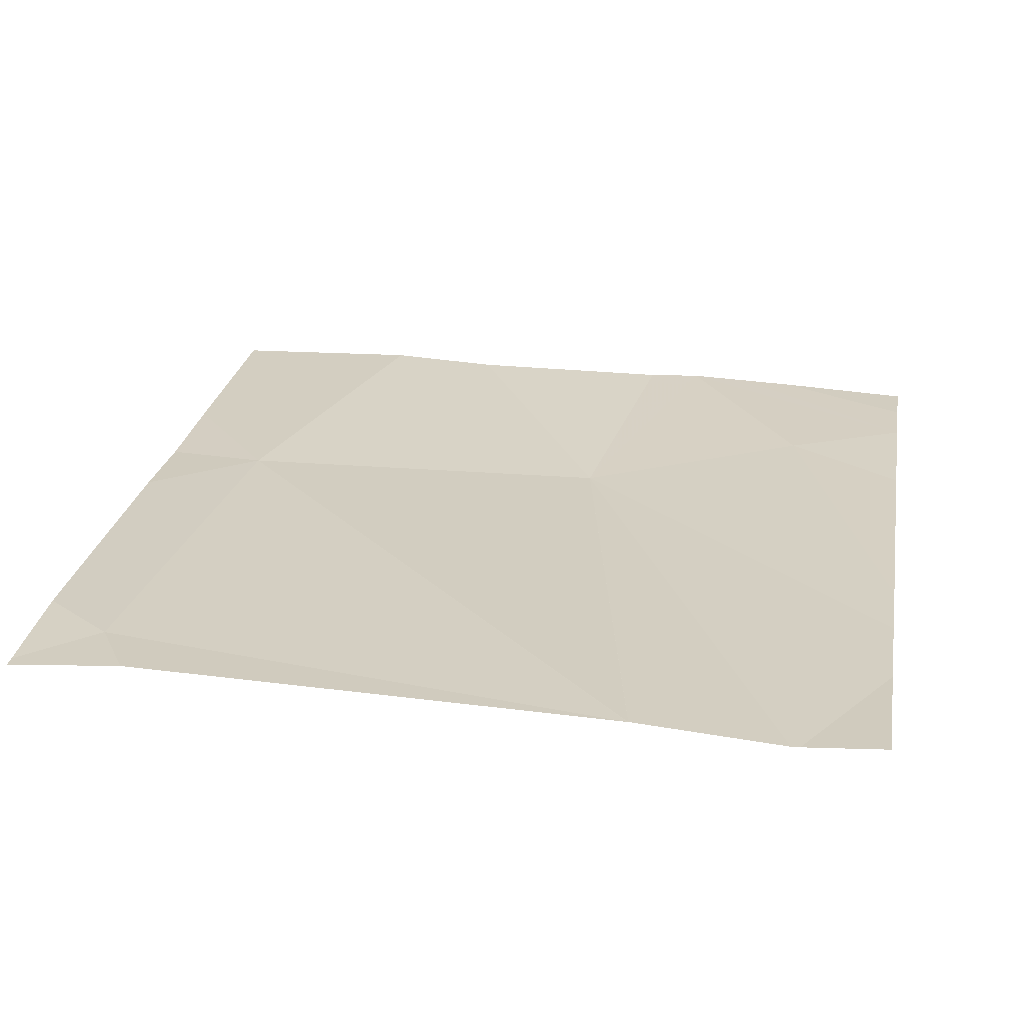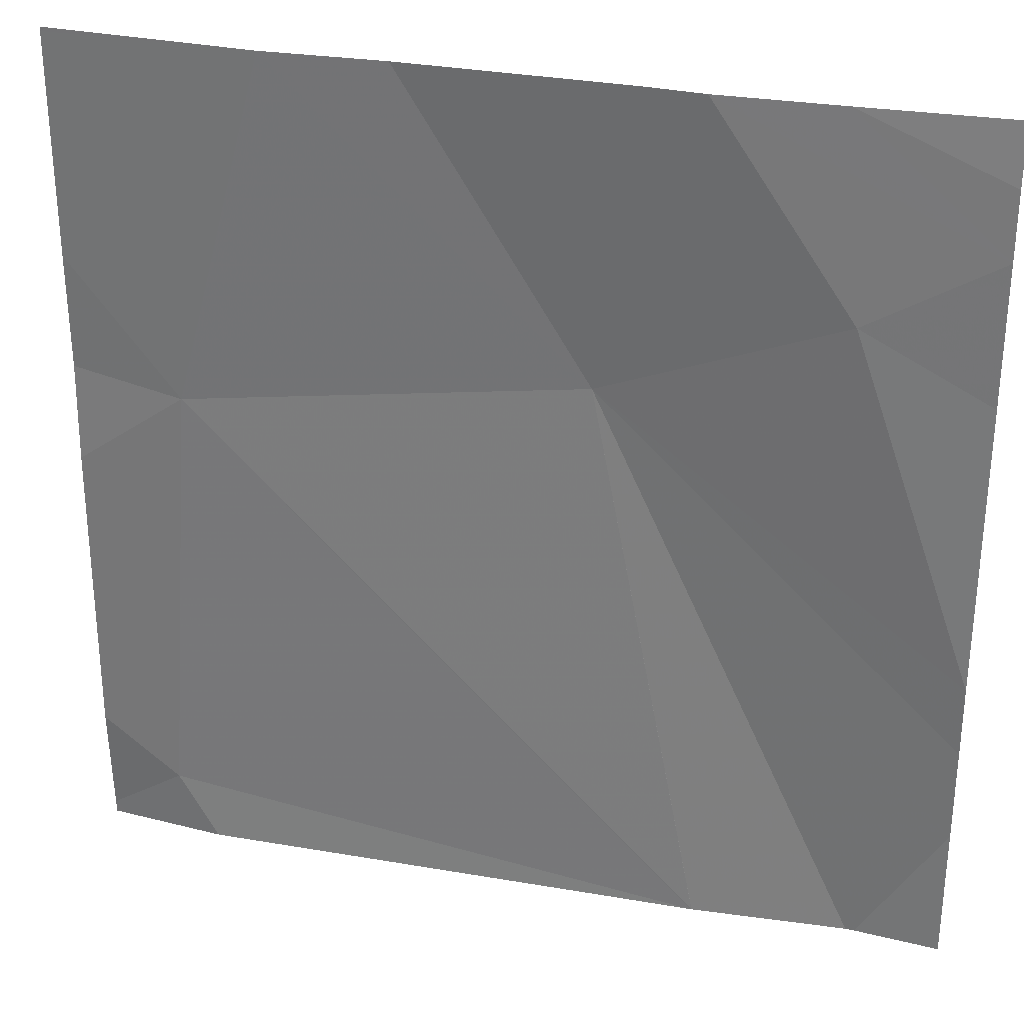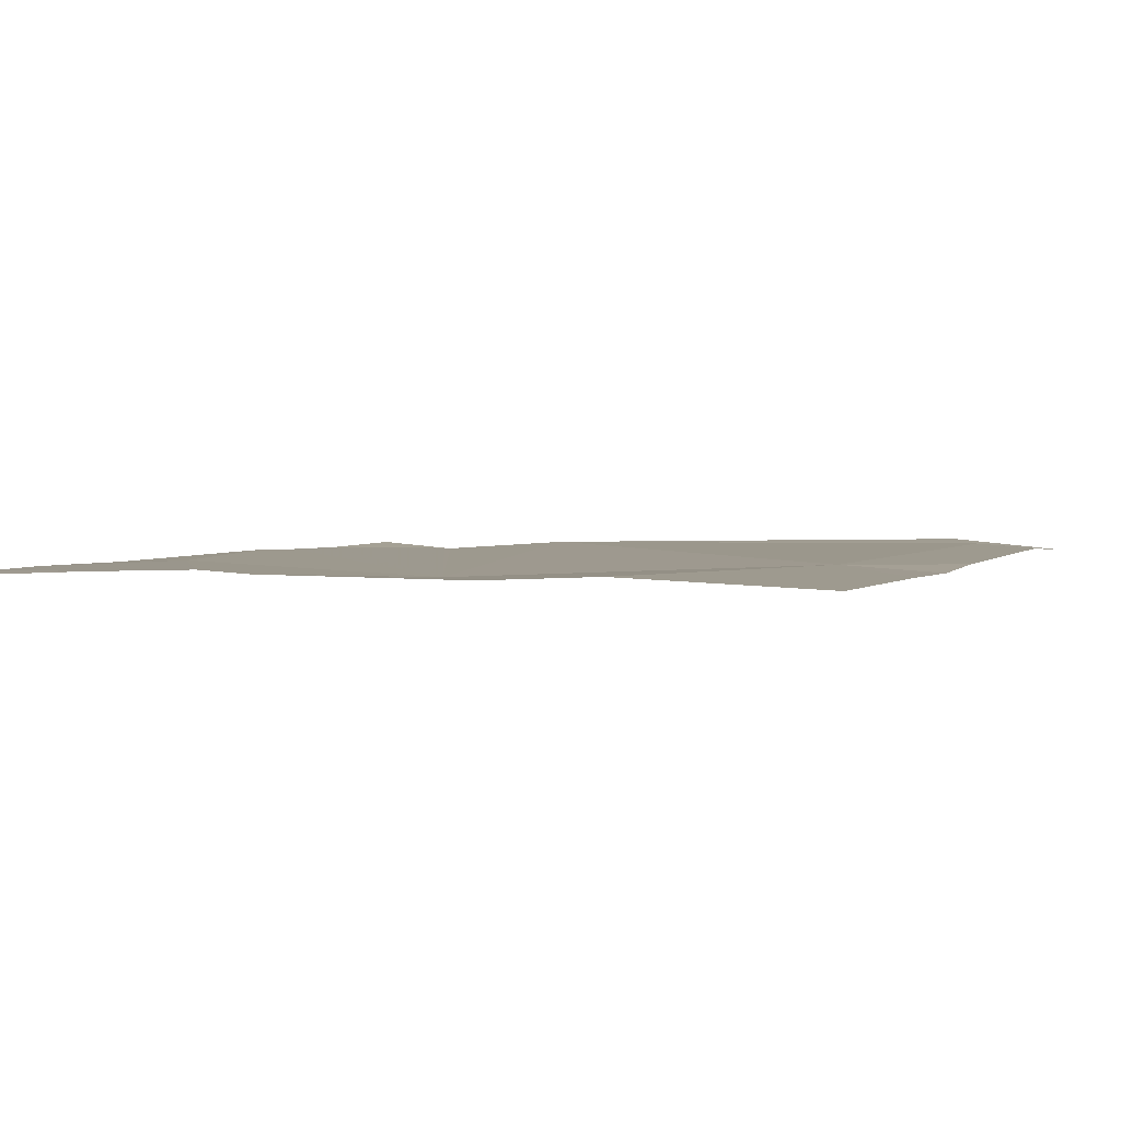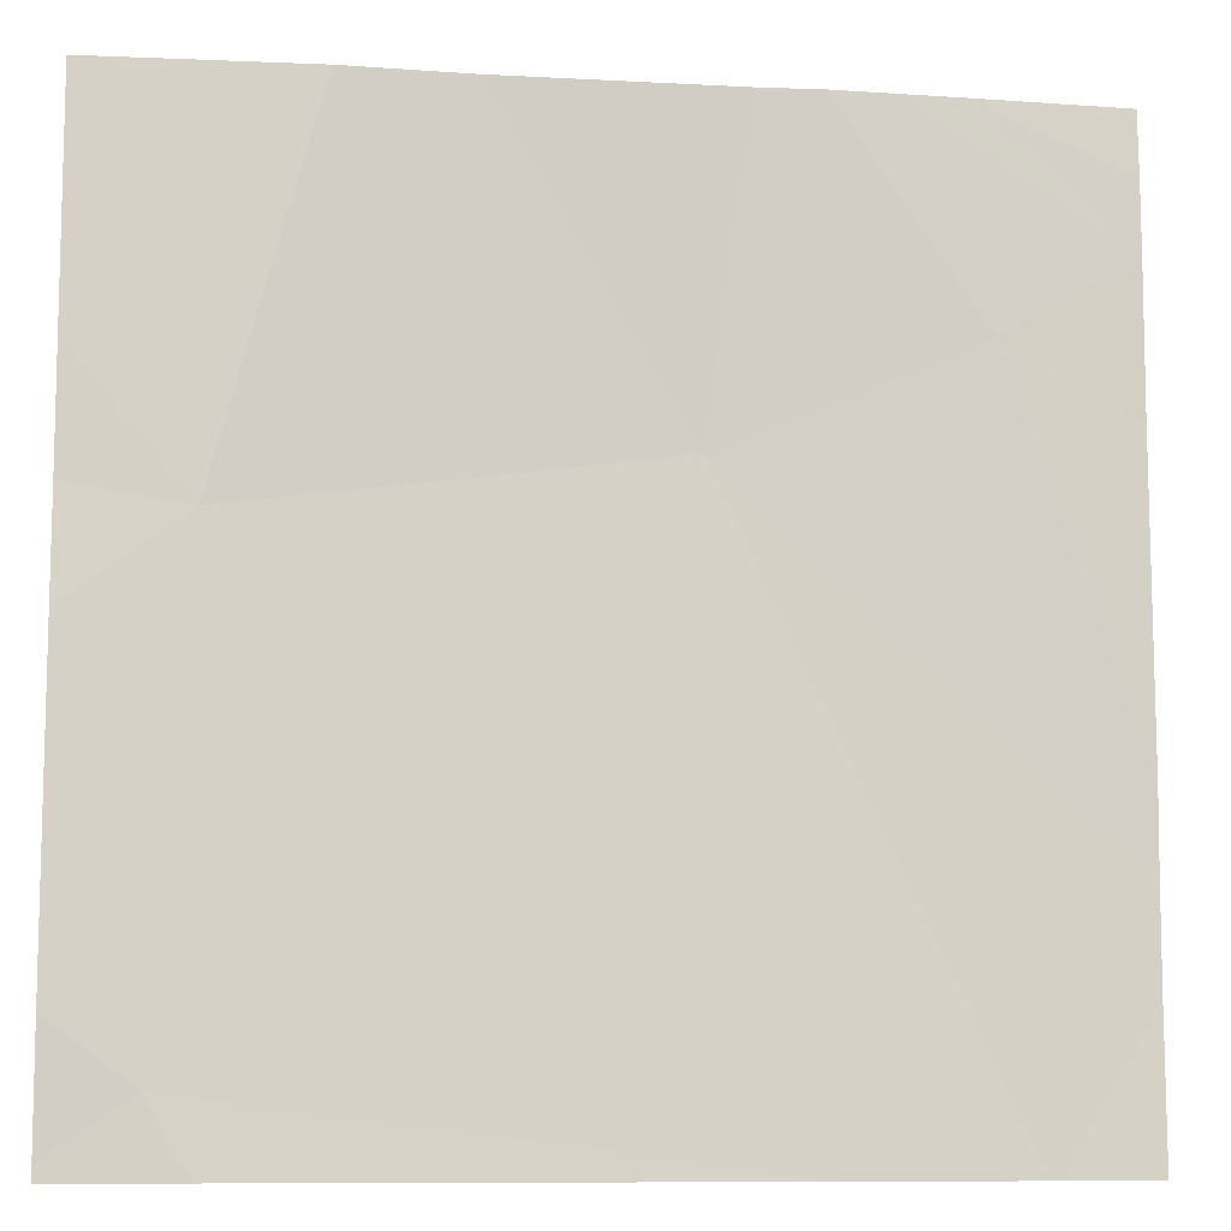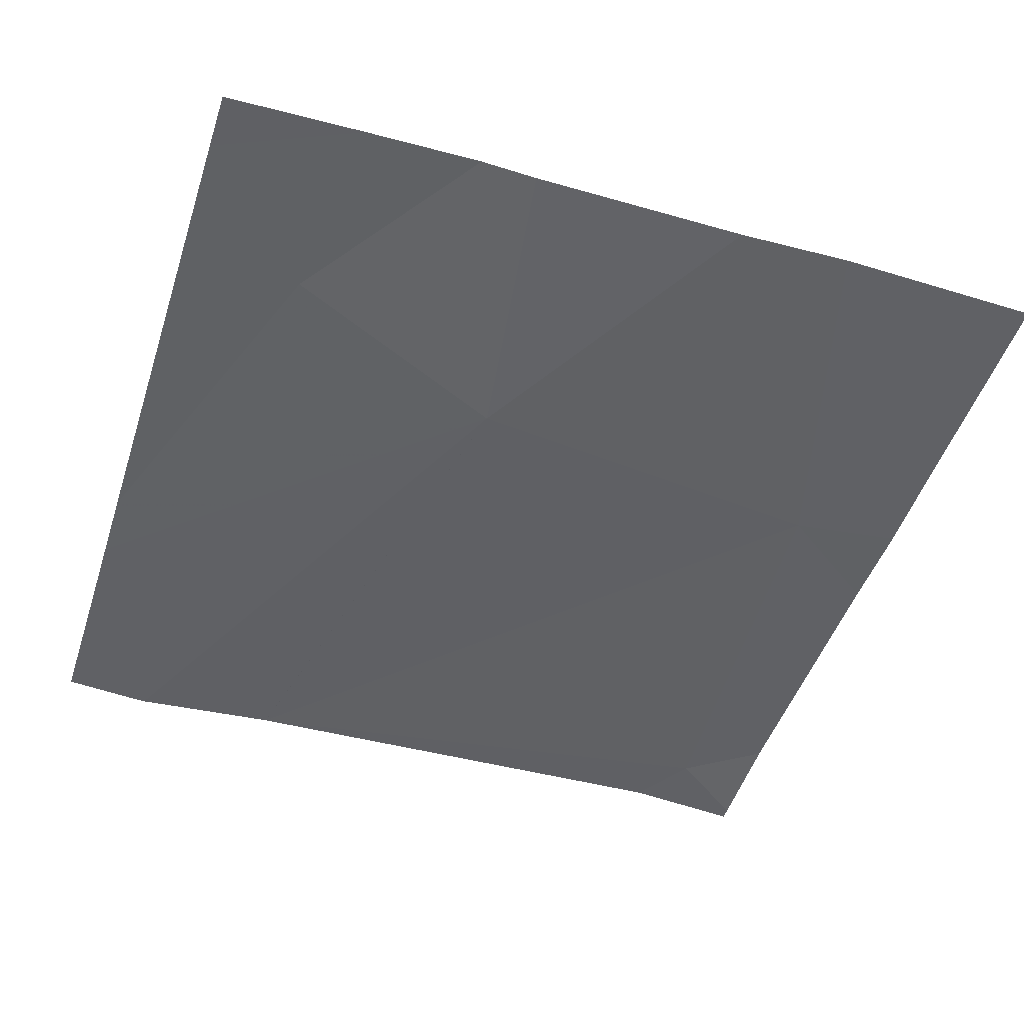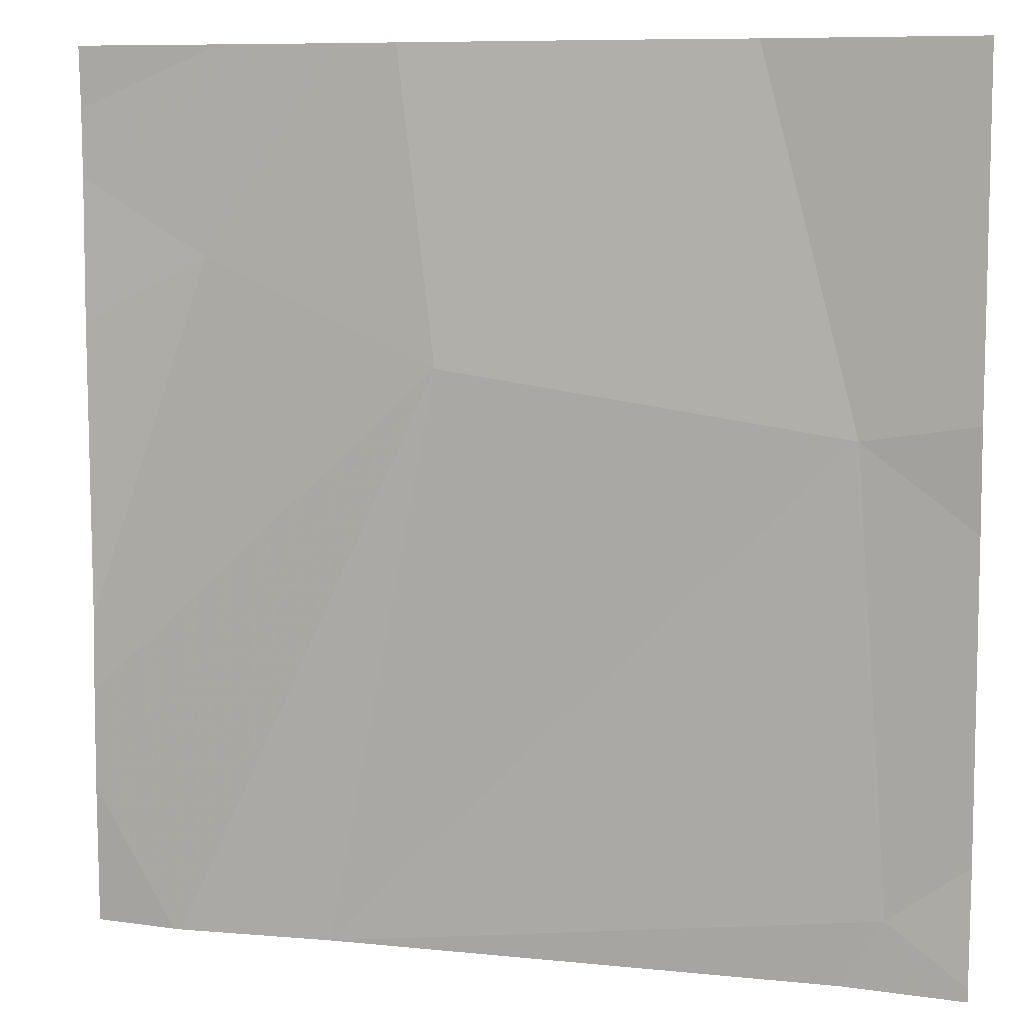
<metadata>
{"format":"obj","ext":"obj","renderer":"f3d","projection":"perspective","resolution":1024,"background":"white","views":[{"elev":25.8,"azim":9.9,"up":"+Z"},{"elev":30.5,"azim":15.3,"up":"+Y"},{"elev":2.7,"azim":-156.6,"up":"+Z"},{"elev":-9.6,"azim":-8.1,"up":"+Y"},{"elev":-47.9,"azim":162.2,"up":"+Z"},{"elev":8.4,"azim":-163.0,"up":"+Y"}]}
</metadata>
<code>
v -136.1 210.9 483.2
v -136.6 210.9 483.2
v -136.3 210.9 483.2
v -136.2 210 483.2
v -136 210.6 483.2
v -136.2 210 483.2
v -136 210 483.2
v -136.1 210.7 483.2
v -136 210.3 483.2
v -136.8 210.5 483.2
v -136.8 210 483.2
v -136.4 210.6 483.2
v -136.2 210.9 483.2
v -136 210.1 483.2
v -136.2 210 483.2
v -136.9 210.9 483.2
v -136.9 210.7 483.2
v -136.9 210.4 483.2
v -136.9 210.1 483.2
v -136.9 210.5 483.2
v -136.9 210 483.2
v -136.7 210.9 483.2
v -136 210.8 483.2
v -136 210.9 483.2
v -136 210.2 483.2
v -136.1 210 483.2
v -136.8 210 483.2
v -136 210 483.2
v -136.9 210 483.2
v -136.9 210 483.2
v -136.9 210.9 483.2
v -136.9 210.9 483.2
v -136.2 210.9 483.2
v -136.9 210.9 483.2
v -136 210.9 483.2
v -136 210.9 483.2
f 31 16 22
f 16 10 22
f 26 12 4
f 10 11 15
f 12 10 6
f 11 10 18
f 13 23 33
f 2 12 3
f 23 24 1
f 9 12 25
f 27 21 29
f 23 8 5
f 12 8 13
f 22 12 2
f 7 12 26
f 4 12 6
f 17 10 16
f 6 10 15
f 3 12 13
f 18 10 20
f 19 11 18
f 15 11 27
f 20 10 17
f 5 8 9
f 9 8 12
f 21 11 19
f 13 8 23
f 7 14 12
f 1 24 35
f 25 12 14
f 27 11 21
f 28 14 7
f 22 10 12
f 29 21 30
f 32 16 31
f 33 23 1
f 34 16 32
f 35 24 36

</code>
